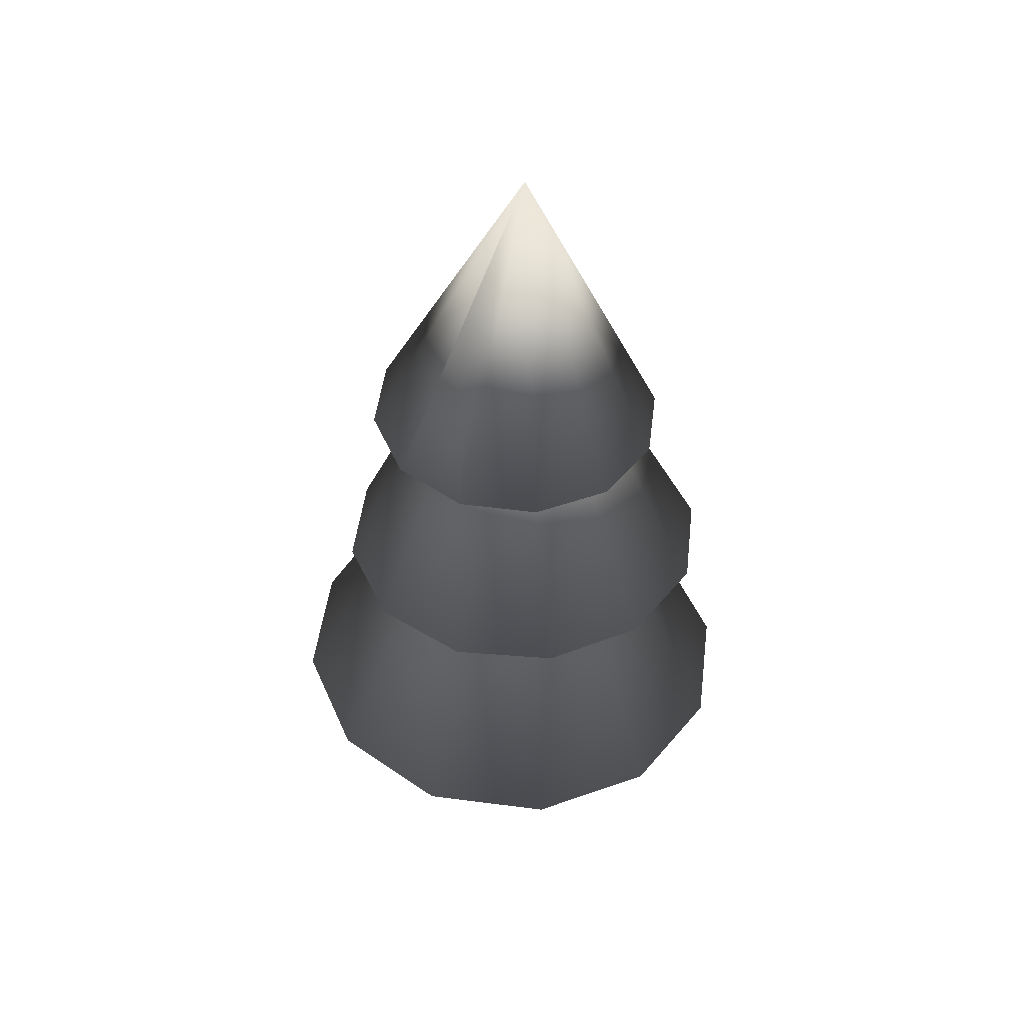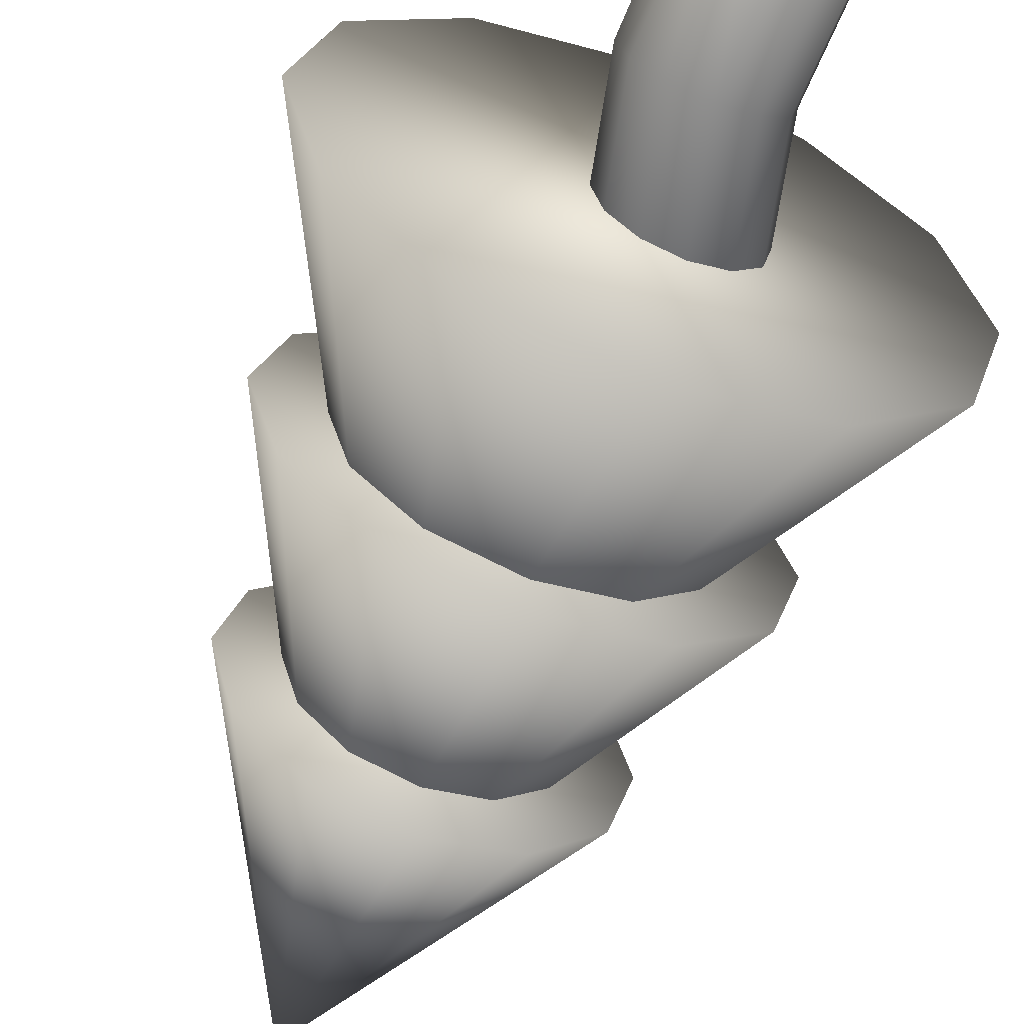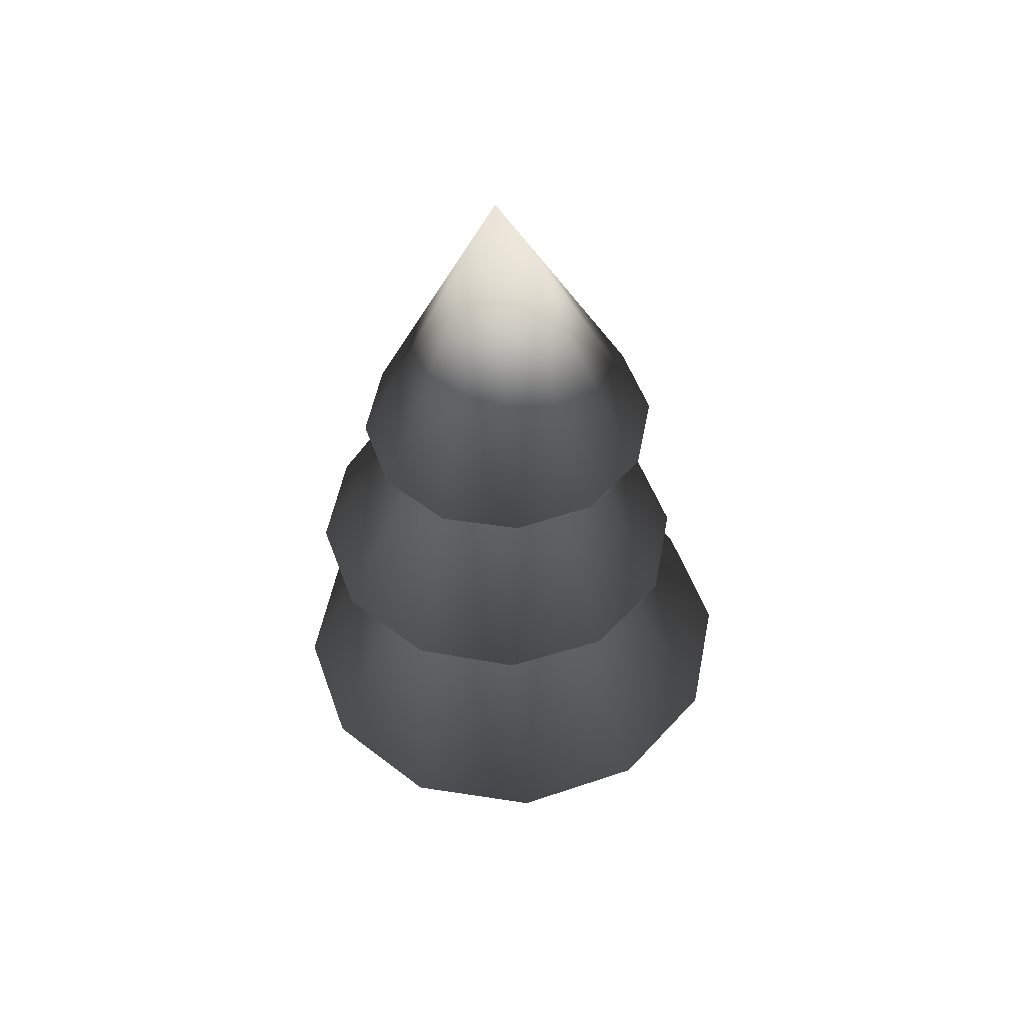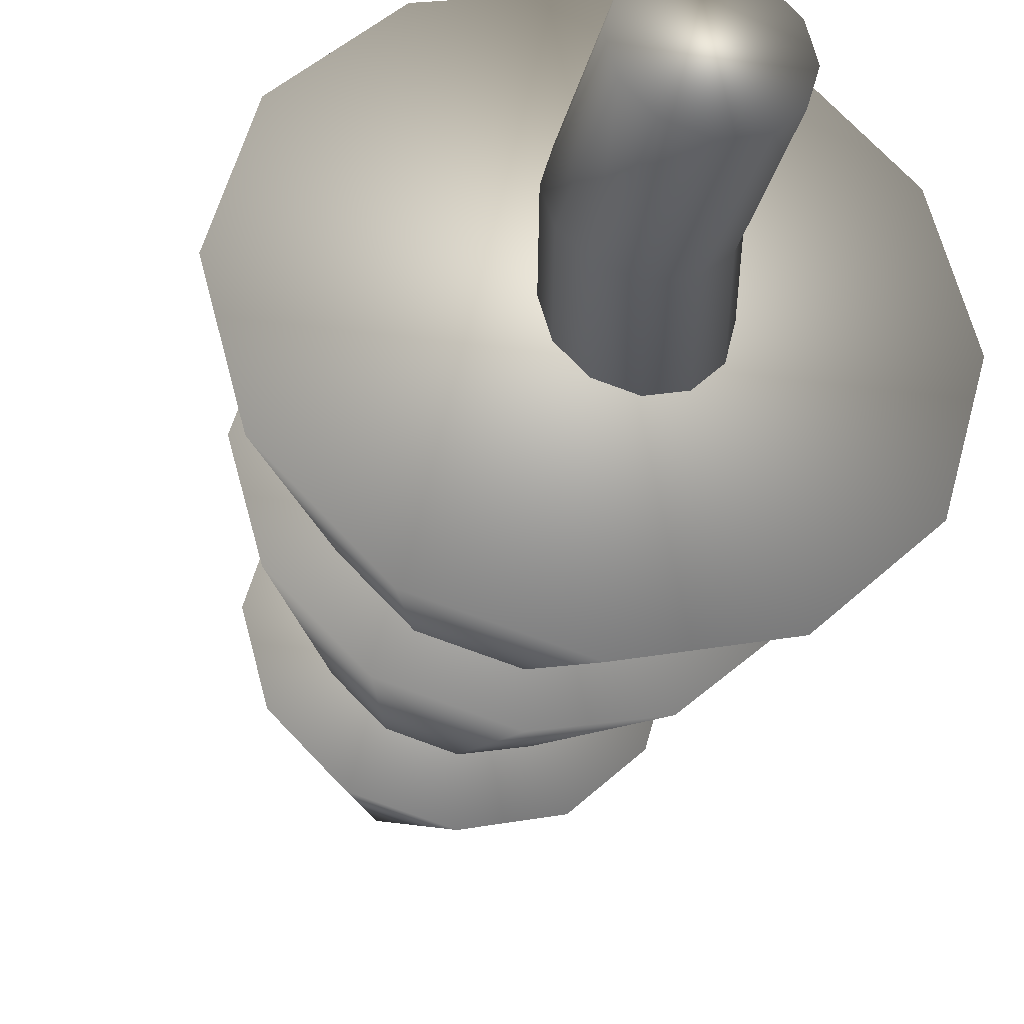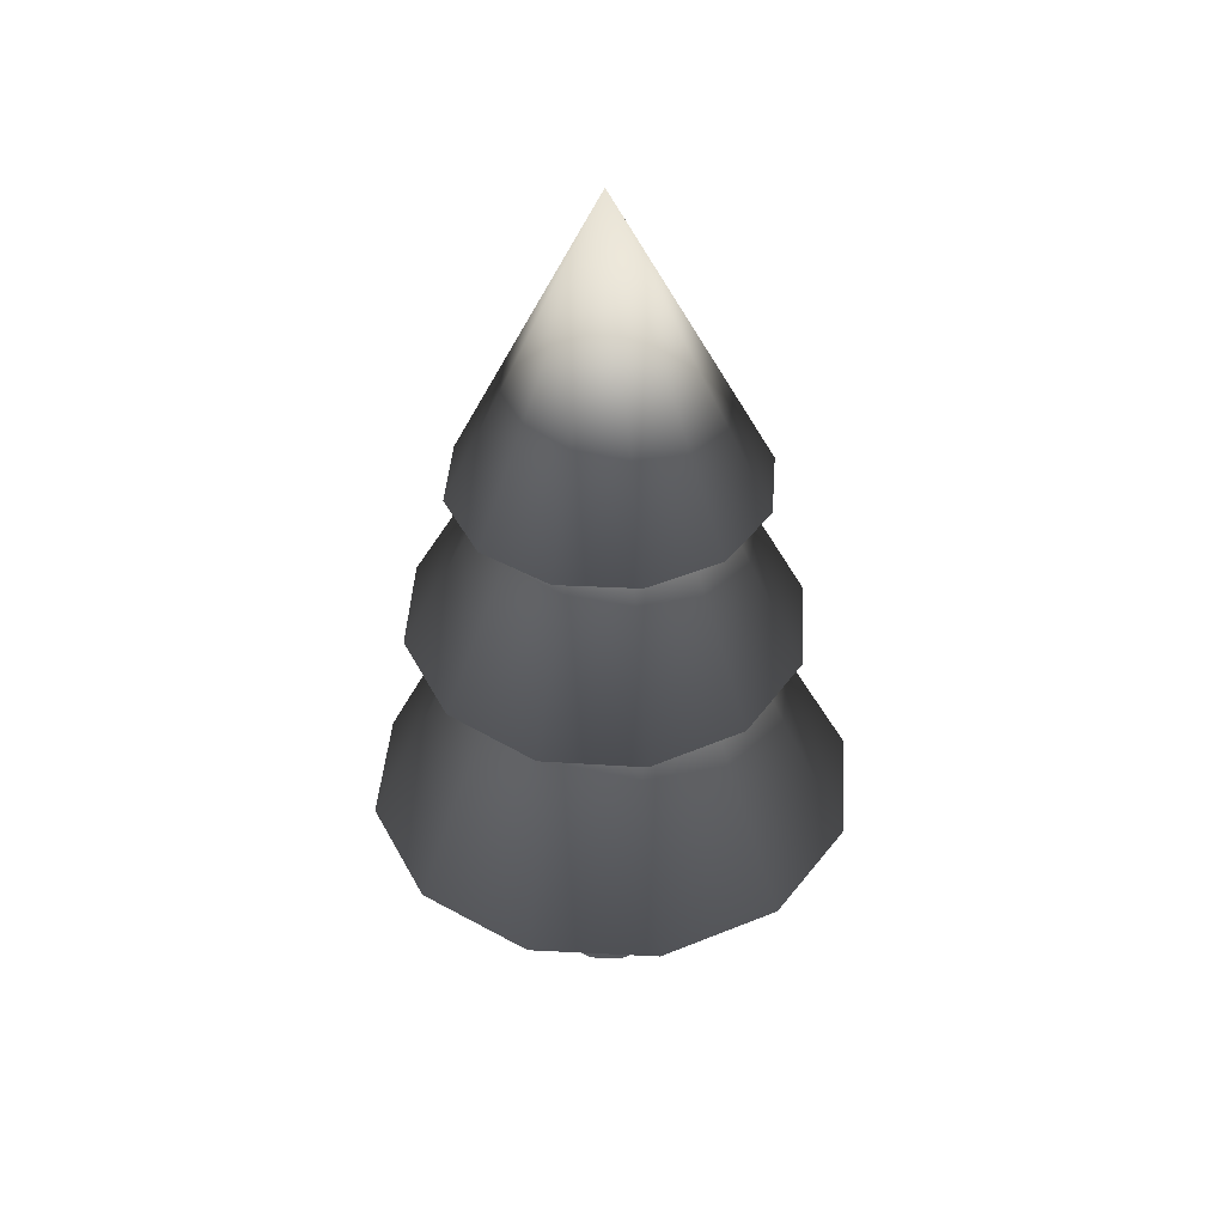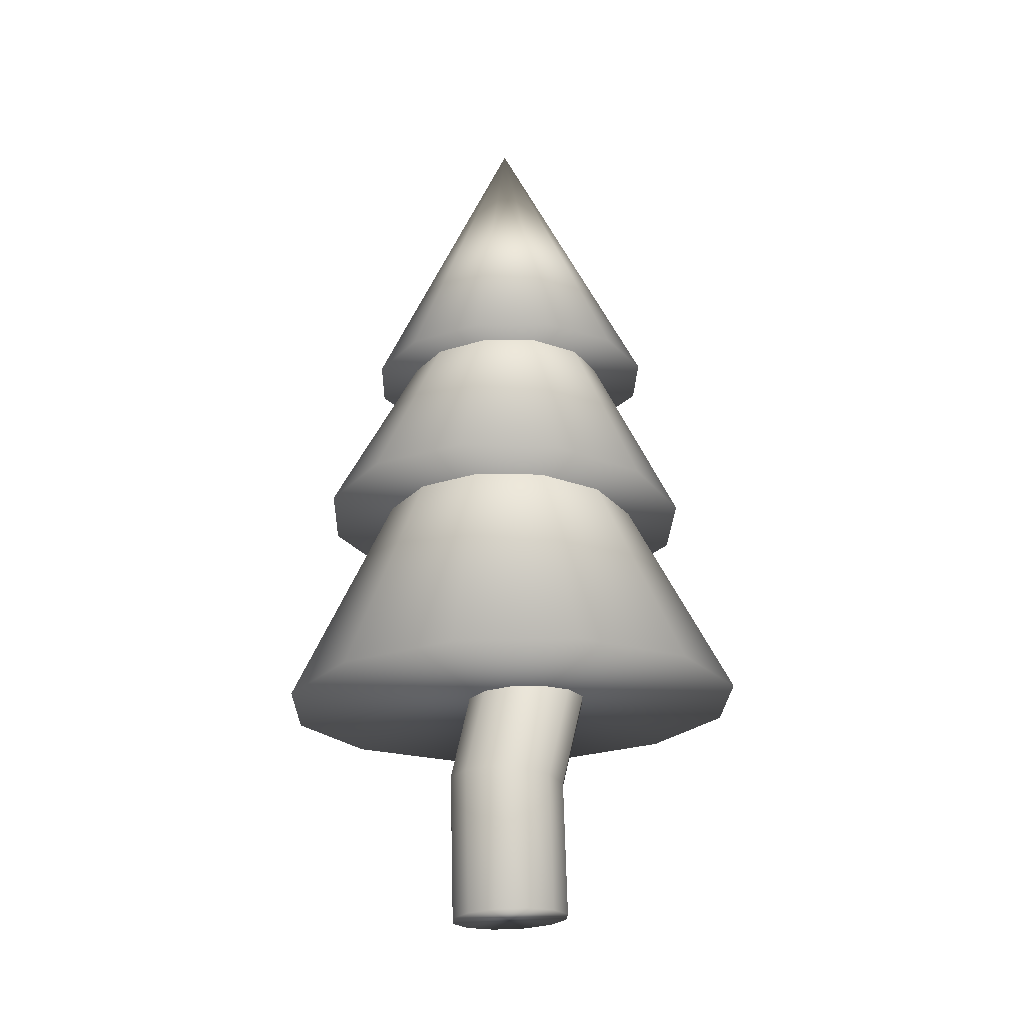
<metadata>
{"format":"obj","ext":"obj","renderer":"f3d","projection":"perspective","resolution":1024,"background":"white","views":[{"elev":45.9,"azim":-38.3,"up":"+Y"},{"elev":-63.1,"azim":-21.6,"up":"+Z"},{"elev":50.8,"azim":85.6,"up":"+Y"},{"elev":-33.4,"azim":-13.3,"up":"+Z"},{"elev":44.0,"azim":168.9,"up":"+Y"},{"elev":-23.7,"azim":43.5,"up":"+Y"}]}
</metadata>
<code>
o Cone
v -0.000866 -0.9627 -1.036
v 0.4983 -0.9712 -0.8992
v 0.8621 -0.9872 -0.5312
v 0.993 -1.007 -0.0308
v 0.8559 -1.024 0.4681
v 0.4877 -1.035 0.8317
v -0.01312 -1.036 0.9626
v -0.5123 -1.027 0.8258
v -0.876 -1.011 0.4579
v -1.007 -0.9921 -0.04254
v -0.8699 -0.9747 -0.5414
v -0.5017 -0.964 -0.905
v 0.006994 0.9993 0.03667
v -0.5 0.003607 -0.002934
f 1 13 2
f 2 13 3
f 3 13 4
f 4 13 5
f 5 13 6
f 6 13 7
f 7 13 8
f 8 13 9
f 9 13 14 10
f 10 14 13 11
f 1 2 3 4 5 6 7 8 9 10 11 12
f 11 13 12
f 12 13 1
o Cone.001
v 0.001403 -2.229 -1.242
v 0.6432 -2.22 -1.074
v 1.115 -2.203 -0.607
v 1.29 -2.182 0.03277
v 1.121 -2.164 0.6743
v 0.6542 -2.152 1.146
v 0.01404 -2.151 1.321
v -0.6278 -2.16 1.152
v -1.099 -2.177 0.6857
v -1.274 -2.197 0.04587
v -1.106 -2.216 -0.5957
v -0.6387 -2.228 -1.067
v -0.007724 0.3728 -0.03932
f 15 27 16
f 16 27 17
f 17 27 18
f 18 27 19
f 19 27 20
f 20 27 21
f 21 27 22
f 22 27 23
f 23 27 24
f 24 27 25
f 15 16 17 18 19 20 21 22 23 24 25 26
f 25 27 26
f 26 27 15
o Cone.002
v -0.001552 -3.512 -1.659
v 0.7927 -3.528 -1.441
v 1.371 -3.558 -0.8548
v 1.578 -3.595 -0.05827
v 1.359 -3.628 0.7353
v 0.7725 -3.648 1.313
v -0.02481 -3.65 1.521
v -0.819 -3.634 1.302
v -1.397 -3.604 0.7162
v -1.605 -3.567 -0.08035
v -1.386 -3.535 -0.8739
v -0.7989 -3.514 -1.452
v 0.01318 -0.4009 0.06931
f 28 40 29
f 29 40 30
f 30 40 31
f 31 40 32
f 32 40 33
f 33 40 34
f 34 40 35
f 35 40 36
f 36 40 37
f 37 40 38
f 28 29 30 31 32 33 34 35 36 37 38 39
f 38 40 39
f 39 40 28
o Cylinder
v 0.00226 -5.092 -0.4351
v 0.2438 -3.16 -0.5056
v 0.2043 -5.093 -0.3817
v 0.4454 -3.156 -0.4505
v 0.3525 -5.1 -0.2345
v 0.5923 -3.141 -0.3027
v 0.4072 -5.111 -0.03308
v 0.6452 -3.118 -0.1018
v 0.3537 -5.122 0.1687
v 0.59 -3.094 0.09834
v 0.2064 -5.13 0.3166
v 0.4414 -3.075 0.2441
v 0.00472 -5.134 0.3712
v 0.2393 -3.066 0.2964
v -0.1973 -5.133 0.3177
v 0.03771 -3.07 0.2412
v -0.3455 -5.126 0.1706
v -0.1092 -3.085 0.09336
v -0.4002 -5.115 -0.03086
v -0.1622 -3.108 -0.1075
v -0.3468 -5.104 -0.2326
v -0.1069 -3.132 -0.3076
v -0.1994 -5.096 -0.3806
v 0.04166 -3.151 -0.4534
v 0.001332 -4.203 -0.4029
v 0.203 -4.201 -0.3482
v 0.3503 -4.193 -0.2001
v 0.4037 -4.18 0.001513
v 0.349 -4.167 0.2028
v 0.2007 -4.156 0.3497
v -0.001332 -4.152 0.4029
v -0.203 -4.154 0.3482
v -0.3503 -4.162 0.2001
v -0.4037 -4.175 -0.001513
v -0.349 -4.188 -0.2028
v -0.2007 -4.198 -0.3497
f 65 42 44 66
f 66 44 46 67
f 67 46 48 68
f 68 48 50 69
f 69 50 52 70
f 70 52 54 71
f 71 54 56 72
f 72 56 58 73
f 73 58 60 74
f 74 60 62 75
f 44 42 64 62 60 58 56 54 52 50 48 46
f 75 62 64 76
f 76 64 42 65
f 41 43 45 47 49 51 53 55 57 59 61 63
f 63 76 65 41
f 61 75 76 63
f 59 74 75 61
f 57 73 74 59
f 55 72 73 57
f 53 71 72 55
f 51 70 71 53
f 49 69 70 51
f 47 68 69 49
f 45 67 68 47
f 43 66 67 45
f 41 65 66 43

</code>
